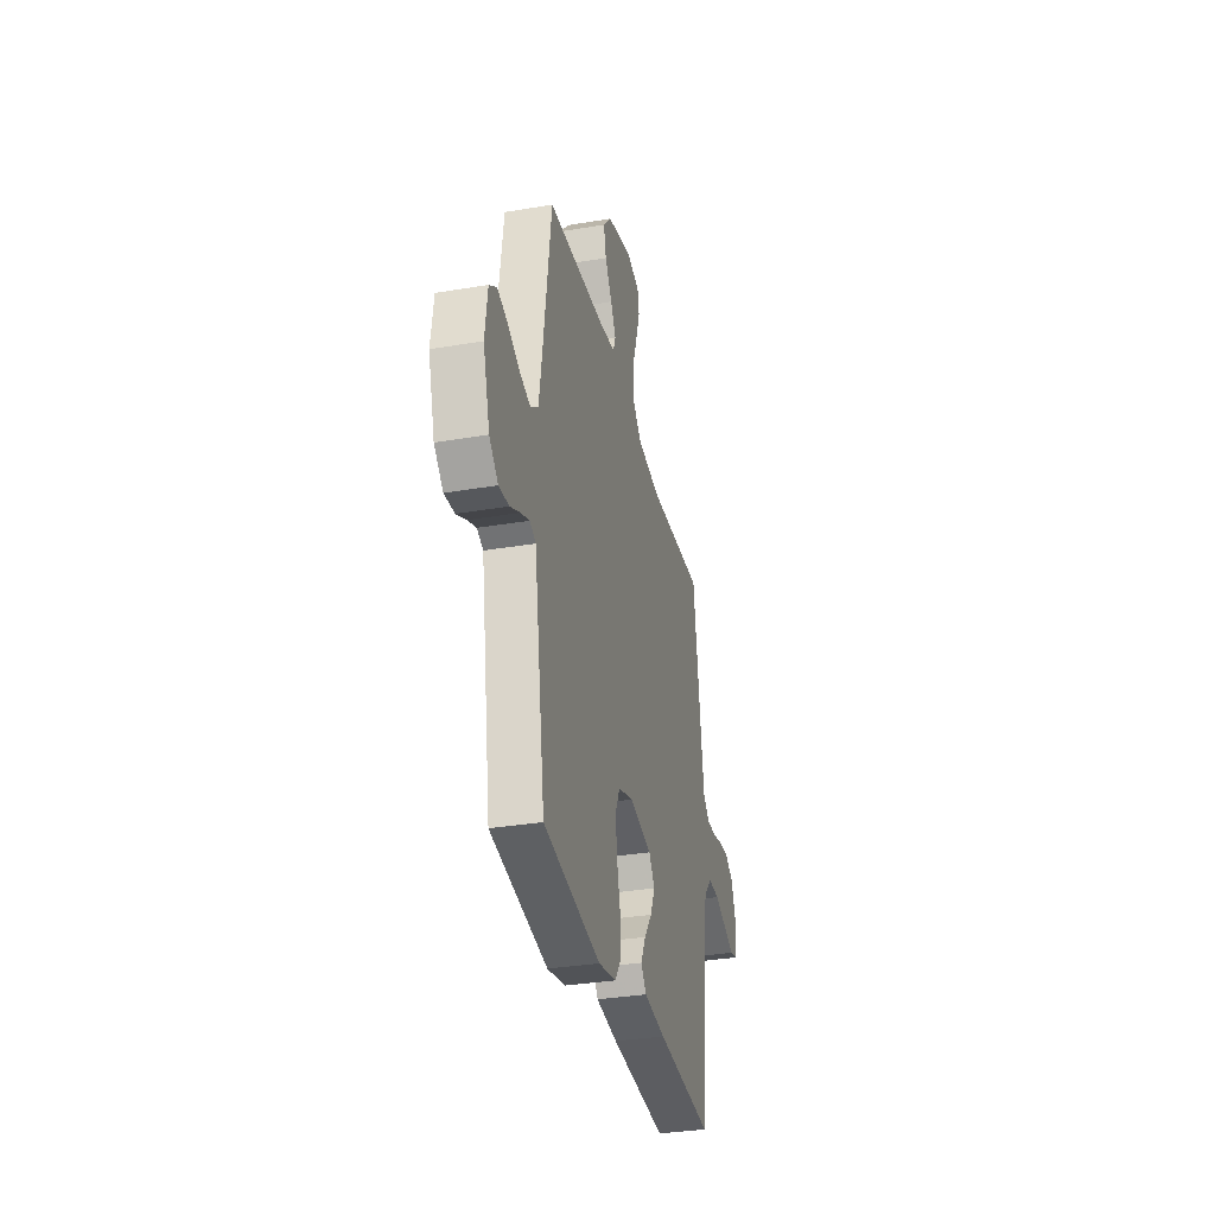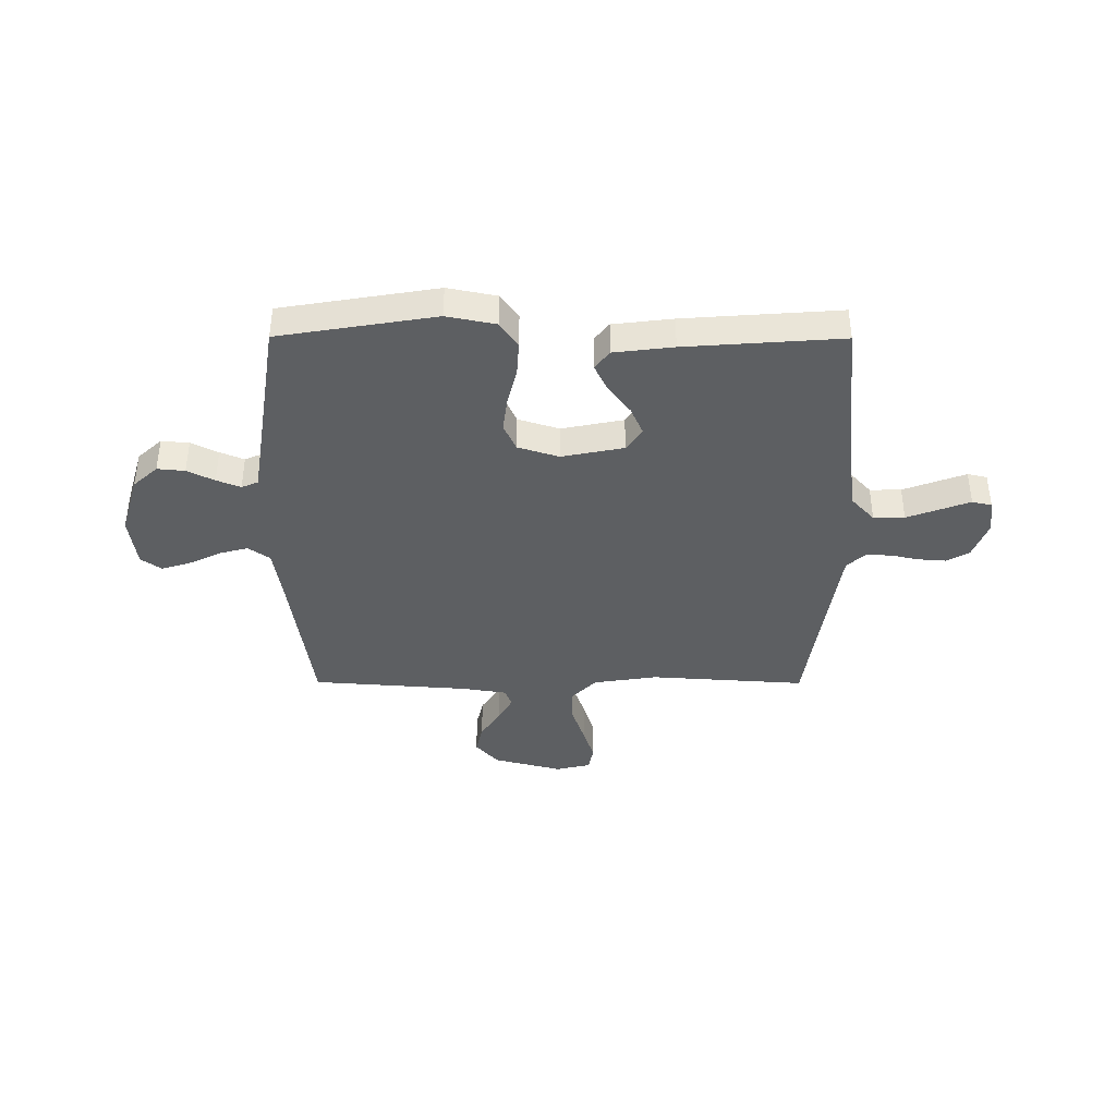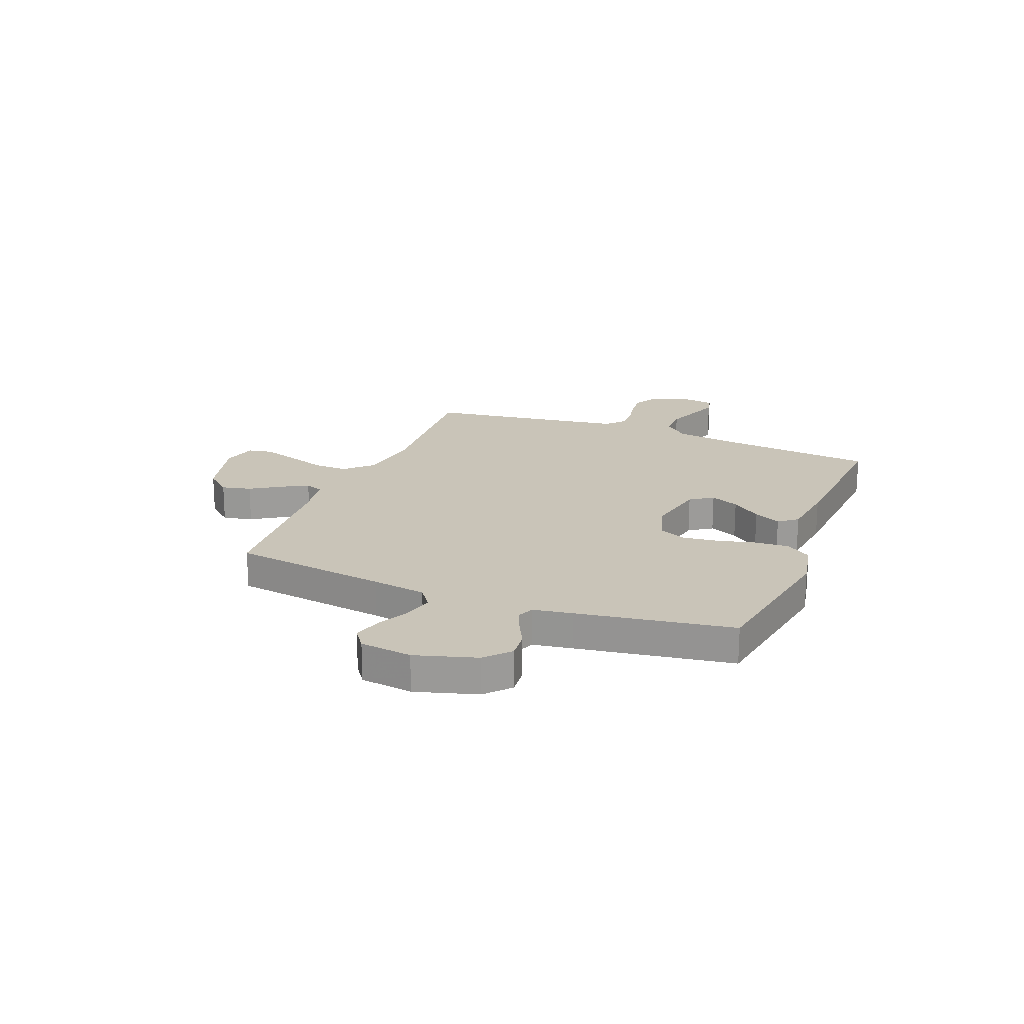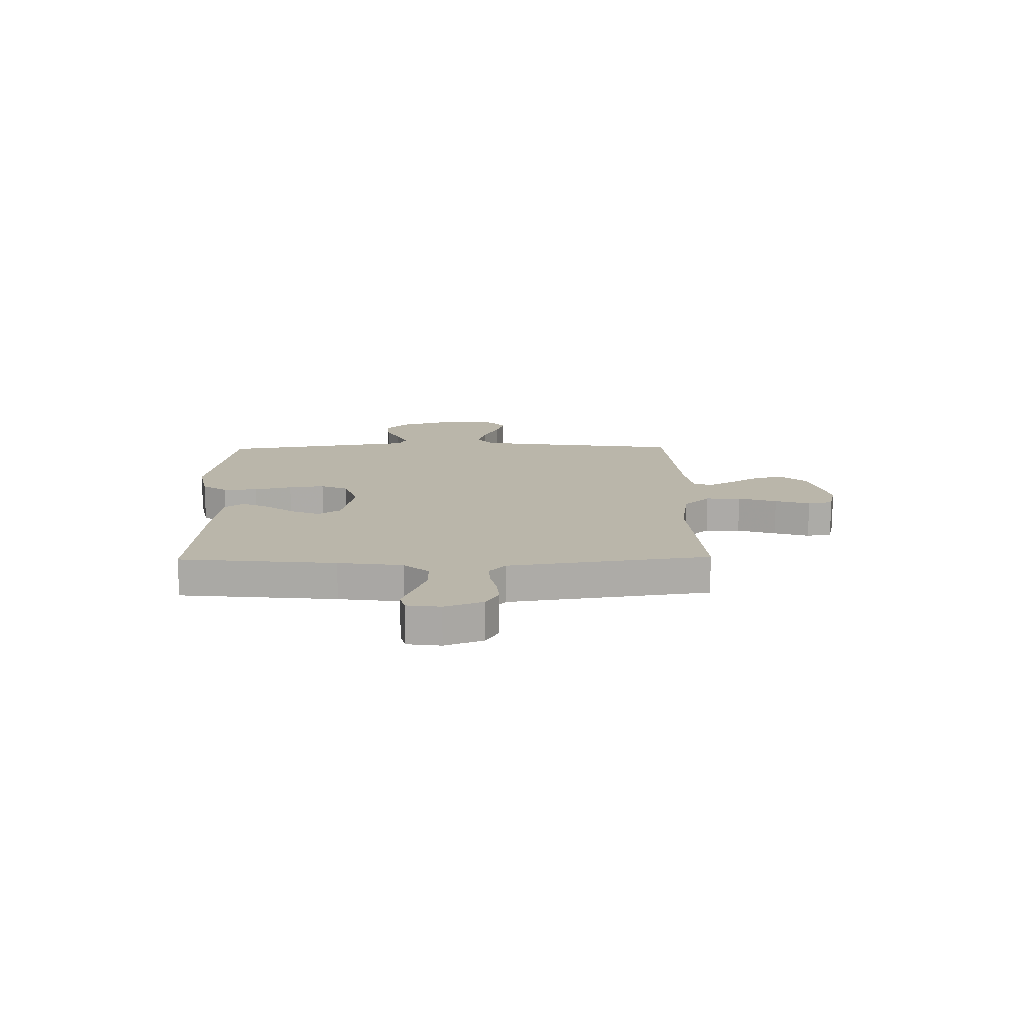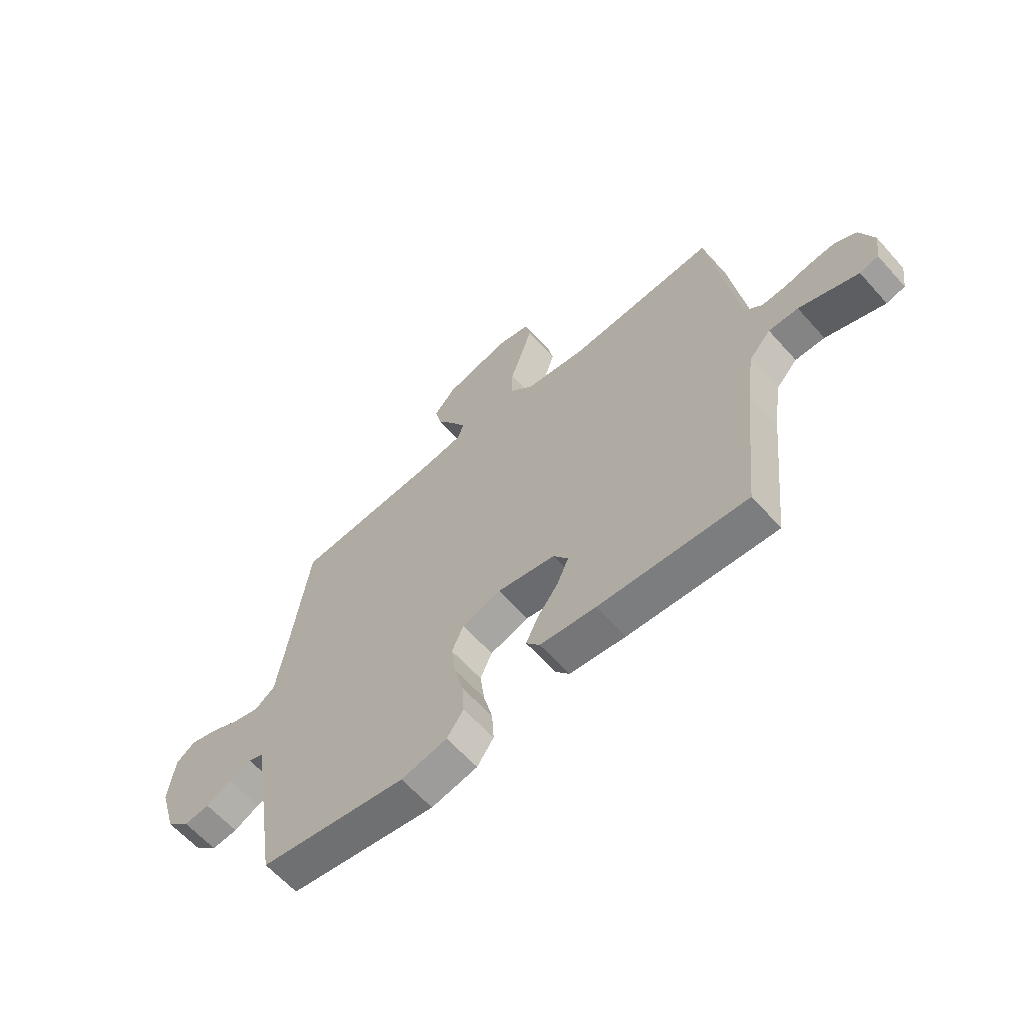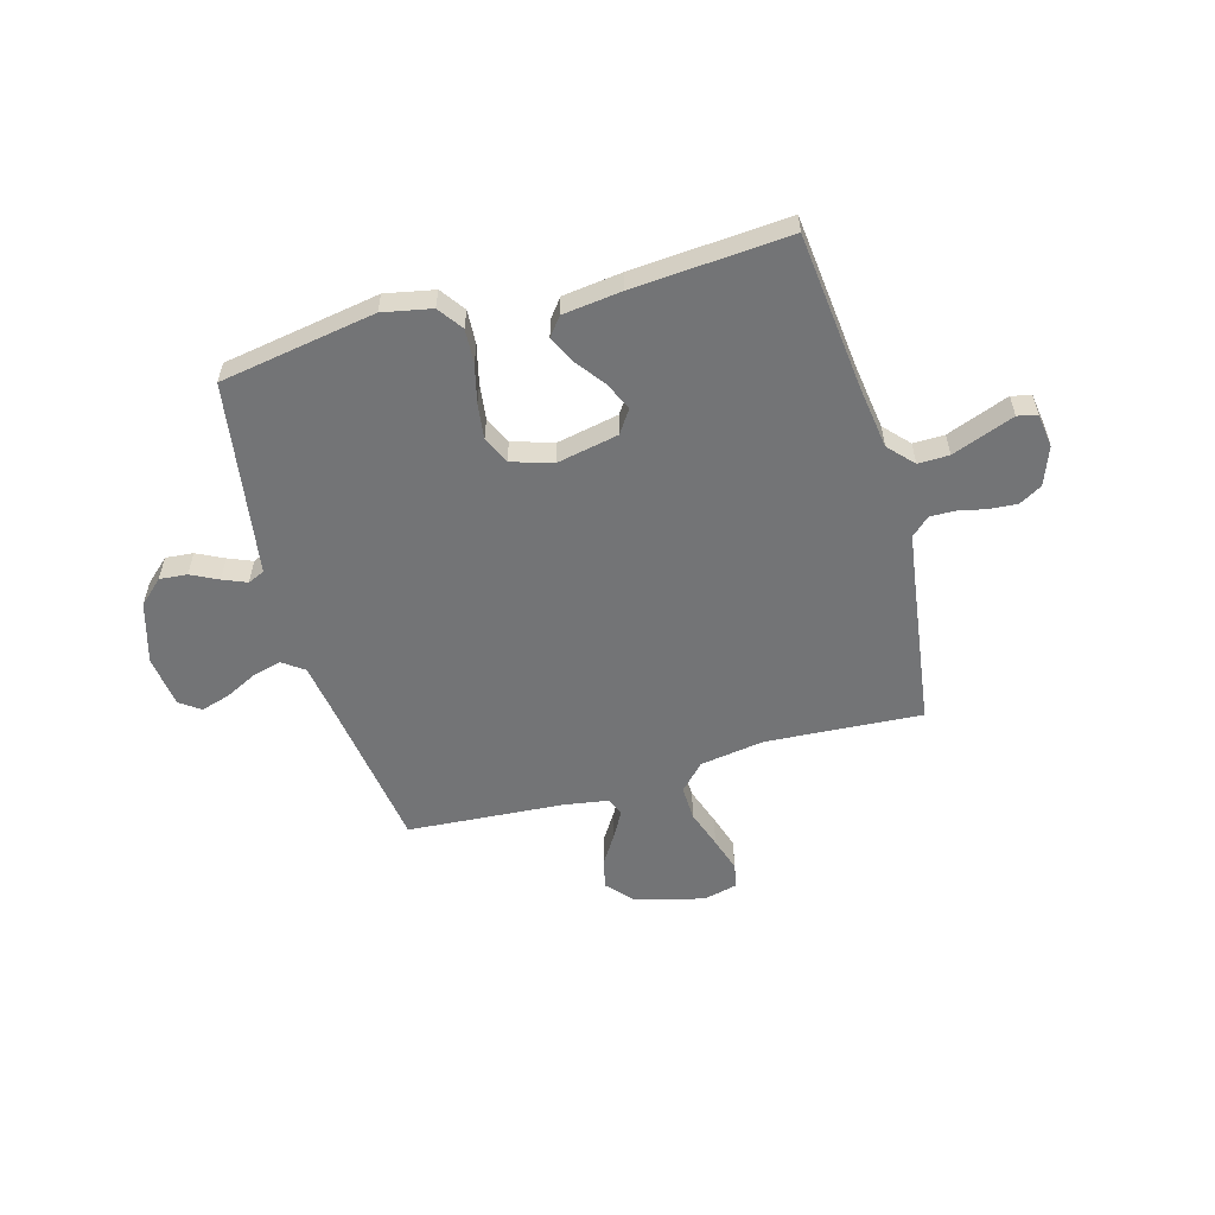
<metadata>
{"format":"obj","ext":"obj","renderer":"f3d","projection":"perspective","resolution":1024,"background":"white","views":[{"elev":-33.1,"azim":103.1,"up":"+Z"},{"elev":-39.6,"azim":179.8,"up":"+Y"},{"elev":20.2,"azim":111.6,"up":"+Y"},{"elev":13.8,"azim":-91.1,"up":"+Y"},{"elev":-62.2,"azim":-138.3,"up":"+Z"},{"elev":-56.1,"azim":-164.2,"up":"+Y"}]}
</metadata>
<code>
v -0.5 0.07 -0.5
v -0.531 0.07 -0.2
v -0.548 0.07 -0.076
v -0.592 0.07 -0.028
v -0.652 0.07 -0.029
v -0.716 0.07 -0.053
v -0.772 0.07 -0.074
v -0.81 0.07 -0.065
v -0.819 0.07 0
v -0.791 0.07 0.074
v -0.747 0.07 0.099
v -0.694 0.07 0.095
v -0.639 0.07 0.083
v -0.591 0.07 0.082
v -0.556 0.07 0.114
v -0.543 0.07 0.2
v -0.5 0.07 0.5
v -0.2 0.07 0.48
v -0.076 0.07 0.499
v -0.028 0.07 0.549
v -0.03 0.07 0.616
v -0.055 0.07 0.69
v -0.076 0.07 0.757
v -0.067 0.07 0.805
v 0 0.07 0.821
v 0.133 0.07 0.786
v 0.177 0.07 0.736
v 0.164 0.07 0.679
v 0.127 0.07 0.621
v 0.099 0.07 0.571
v 0.112 0.07 0.536
v 0.2 0.07 0.522
v 0.5 0.07 0.5
v 0.542 0.07 0.2
v 0.558 0.07 0.096
v 0.599 0.07 0.066
v 0.655 0.07 0.081
v 0.716 0.07 0.111
v 0.772 0.07 0.128
v 0.811 0.07 0.1
v 0.824 0.07 0
v 0.789 0.07 -0.118
v 0.742 0.07 -0.161
v 0.689 0.07 -0.156
v 0.637 0.07 -0.13
v 0.591 0.07 -0.111
v 0.559 0.07 -0.125
v 0.547 0.07 -0.2
v 0.5 0.07 -0.5
v 0.2 0.07 -0.55
v 0.106 0.07 -0.531
v 0.072 0.07 -0.483
v 0.076 0.07 -0.417
v 0.094 0.07 -0.344
v 0.103 0.07 -0.275
v 0.079 0.07 -0.222
v 0 0.07 -0.197
v -0.119 0.07 -0.221
v -0.149 0.07 -0.265
v -0.125 0.07 -0.32
v -0.083 0.07 -0.376
v -0.058 0.07 -0.428
v -0.086 0.07 -0.464
v -0.2 0.07 -0.478
v -0.5 0 -0.5
v -0.531 0 -0.2
v -0.548 0 -0.076
v -0.592 0 -0.028
v -0.652 0 -0.029
v -0.716 0 -0.053
v -0.772 0 -0.074
v -0.81 0 -0.065
v -0.819 0 0
v -0.791 0 0.074
v -0.747 0 0.099
v -0.694 0 0.095
v -0.639 0 0.083
v -0.591 0 0.082
v -0.556 0 0.114
v -0.543 0 0.2
v -0.5 0 0.5
v -0.2 0 0.48
v -0.076 0 0.499
v -0.028 0 0.549
v -0.03 0 0.616
v -0.055 0 0.69
v -0.076 0 0.757
v -0.067 0 0.805
v 0 0 0.821
v 0.133 0 0.786
v 0.177 0 0.736
v 0.164 0 0.679
v 0.127 0 0.621
v 0.099 0 0.571
v 0.112 0 0.536
v 0.2 0 0.522
v 0.5 0 0.5
v 0.542 0 0.2
v 0.558 0 0.096
v 0.599 0 0.066
v 0.655 0 0.081
v 0.716 0 0.111
v 0.772 0 0.128
v 0.811 0 0.1
v 0.824 0 0
v 0.789 0 -0.118
v 0.742 0 -0.161
v 0.689 0 -0.156
v 0.637 0 -0.13
v 0.591 0 -0.111
v 0.559 0 -0.125
v 0.547 0 -0.2
v 0.5 0 -0.5
v 0.2 0 -0.55
v 0.106 0 -0.531
v 0.072 0 -0.483
v 0.076 0 -0.417
v 0.094 0 -0.344
v 0.103 0 -0.275
v 0.079 0 -0.222
v 0 0 -0.197
v -0.119 0 -0.221
v -0.149 0 -0.265
v -0.125 0 -0.32
v -0.083 0 -0.376
v -0.058 0 -0.428
v -0.086 0 -0.464
v -0.2 0 -0.478
f 64 1 2
f 63 64 2
f 62 63 2
f 61 62 2
f 60 61 2
f 59 60 2 3
f 58 59 3 4
f 57 58 4
f 52 53 54
f 51 52 54
f 50 51 54
f 49 50 54
f 48 49 54
f 47 48 54 55
f 46 47 55 56
f 43 44 45
f 42 43 45
f 41 42 45
f 40 41 45
f 39 40 45
f 38 39 45
f 37 38 45
f 36 37 45 46
f 46 56 57
f 36 46 57
f 35 36 57
f 32 33 34
f 35 57 4
f 34 35 4
f 32 34 4
f 31 32 4
f 27 28 29
f 26 27 29
f 25 26 29
f 24 25 29
f 23 24 29
f 22 23 29
f 21 22 29
f 20 21 29 30
f 16 17 18
f 15 16 18 19
f 14 15 19
f 11 12 13
f 10 11 13
f 9 10 13
f 8 9 13
f 7 8 13
f 6 7 13
f 5 6 13 14
f 4 5 14 19
f 19 20 30 31
f 4 19 31
f 66 65 128
f 66 128 127
f 66 127 126
f 66 126 125
f 66 125 124
f 67 66 124 123
f 68 67 123 122
f 68 122 121
f 118 117 116
f 118 116 115
f 118 115 114
f 118 114 113
f 118 113 112
f 119 118 112 111
f 120 119 111 110
f 109 108 107
f 109 107 106
f 109 106 105
f 109 105 104
f 109 104 103
f 109 103 102
f 109 102 101
f 110 109 101 100
f 121 120 110
f 121 110 100
f 121 100 99
f 98 97 96
f 68 121 99
f 68 99 98
f 68 98 96
f 68 96 95
f 93 92 91
f 93 91 90
f 93 90 89
f 93 89 88
f 93 88 87
f 93 87 86
f 93 86 85
f 94 93 85 84
f 82 81 80
f 83 82 80 79
f 83 79 78
f 77 76 75
f 77 75 74
f 77 74 73
f 77 73 72
f 77 72 71
f 77 71 70
f 78 77 70 69
f 83 78 69 68
f 95 94 84 83
f 95 83 68
f 1 65 66 2
f 2 66 67 3
f 3 67 68 4
f 4 68 69 5
f 5 69 70 6
f 6 70 71 7
f 7 71 72 8
f 8 72 73 9
f 9 73 74 10
f 10 74 75 11
f 11 75 76 12
f 12 76 77 13
f 13 77 78 14
f 14 78 79 15
f 15 79 80 16
f 16 80 81 17
f 17 81 82 18
f 18 82 83 19
f 19 83 84 20
f 20 84 85 21
f 21 85 86 22
f 22 86 87 23
f 23 87 88 24
f 24 88 89 25
f 25 89 90 26
f 26 90 91 27
f 27 91 92 28
f 28 92 93 29
f 29 93 94 30
f 30 94 95 31
f 31 95 96 32
f 32 96 97 33
f 33 97 98 34
f 34 98 99 35
f 35 99 100 36
f 36 100 101 37
f 37 101 102 38
f 38 102 103 39
f 39 103 104 40
f 40 104 105 41
f 41 105 106 42
f 42 106 107 43
f 43 107 108 44
f 44 108 109 45
f 45 109 110 46
f 46 110 111 47
f 47 111 112 48
f 48 112 113 49
f 49 113 114 50
f 50 114 115 51
f 51 115 116 52
f 52 116 117 53
f 53 117 118 54
f 54 118 119 55
f 55 119 120 56
f 56 120 121 57
f 57 121 122 58
f 58 122 123 59
f 59 123 124 60
f 60 124 125 61
f 61 125 126 62
f 62 126 127 63
f 63 127 128 64
f 64 128 65 1

</code>
